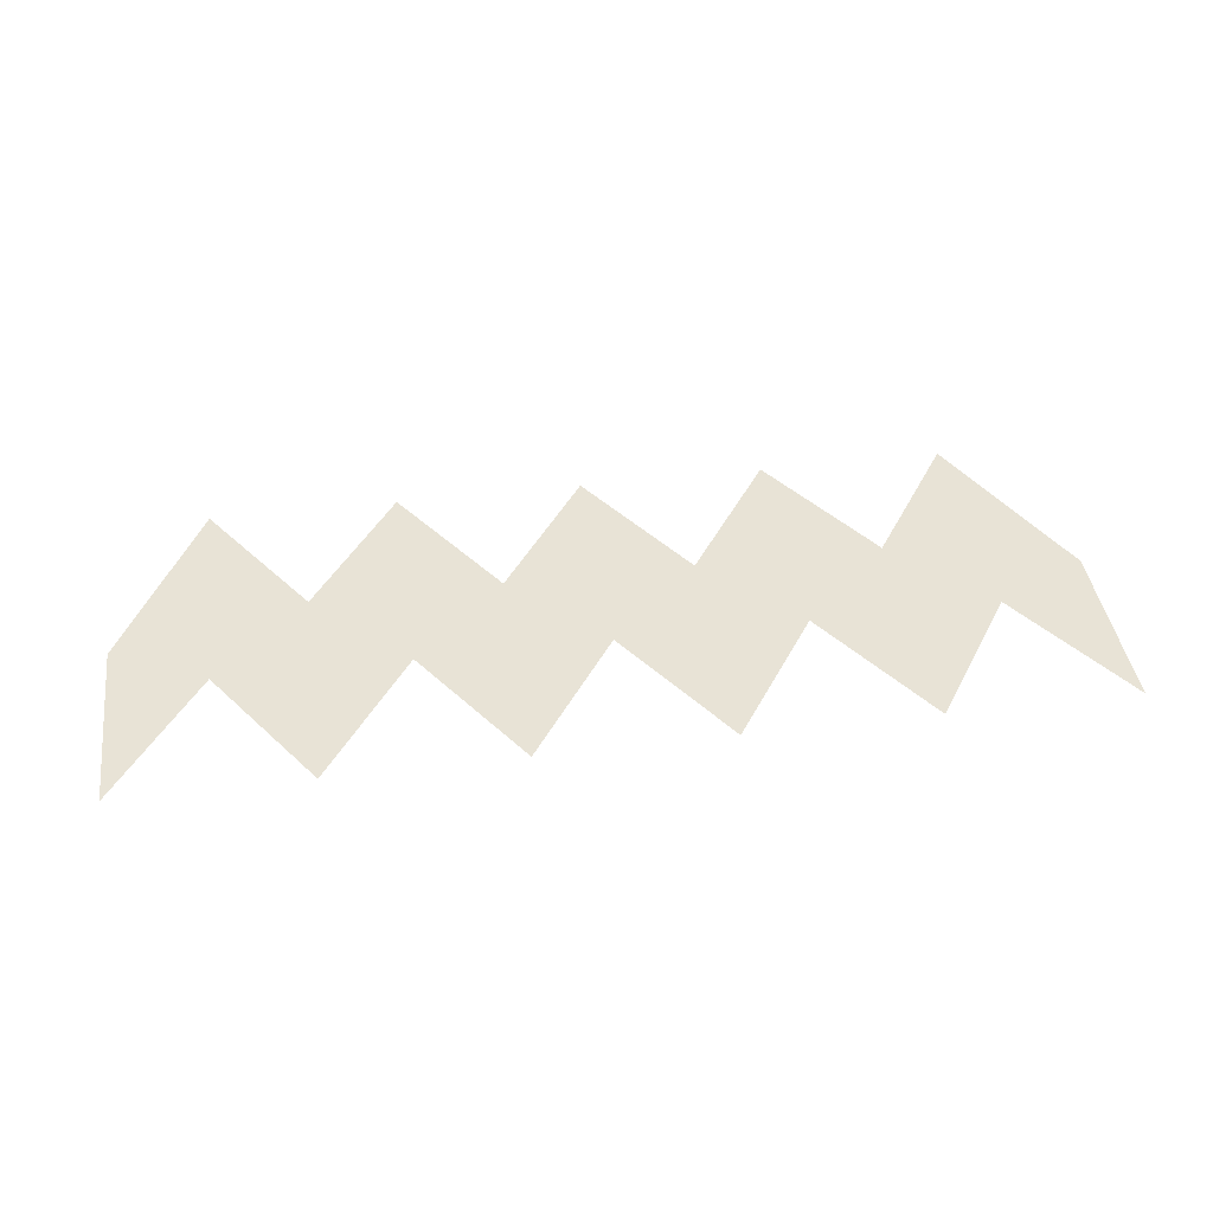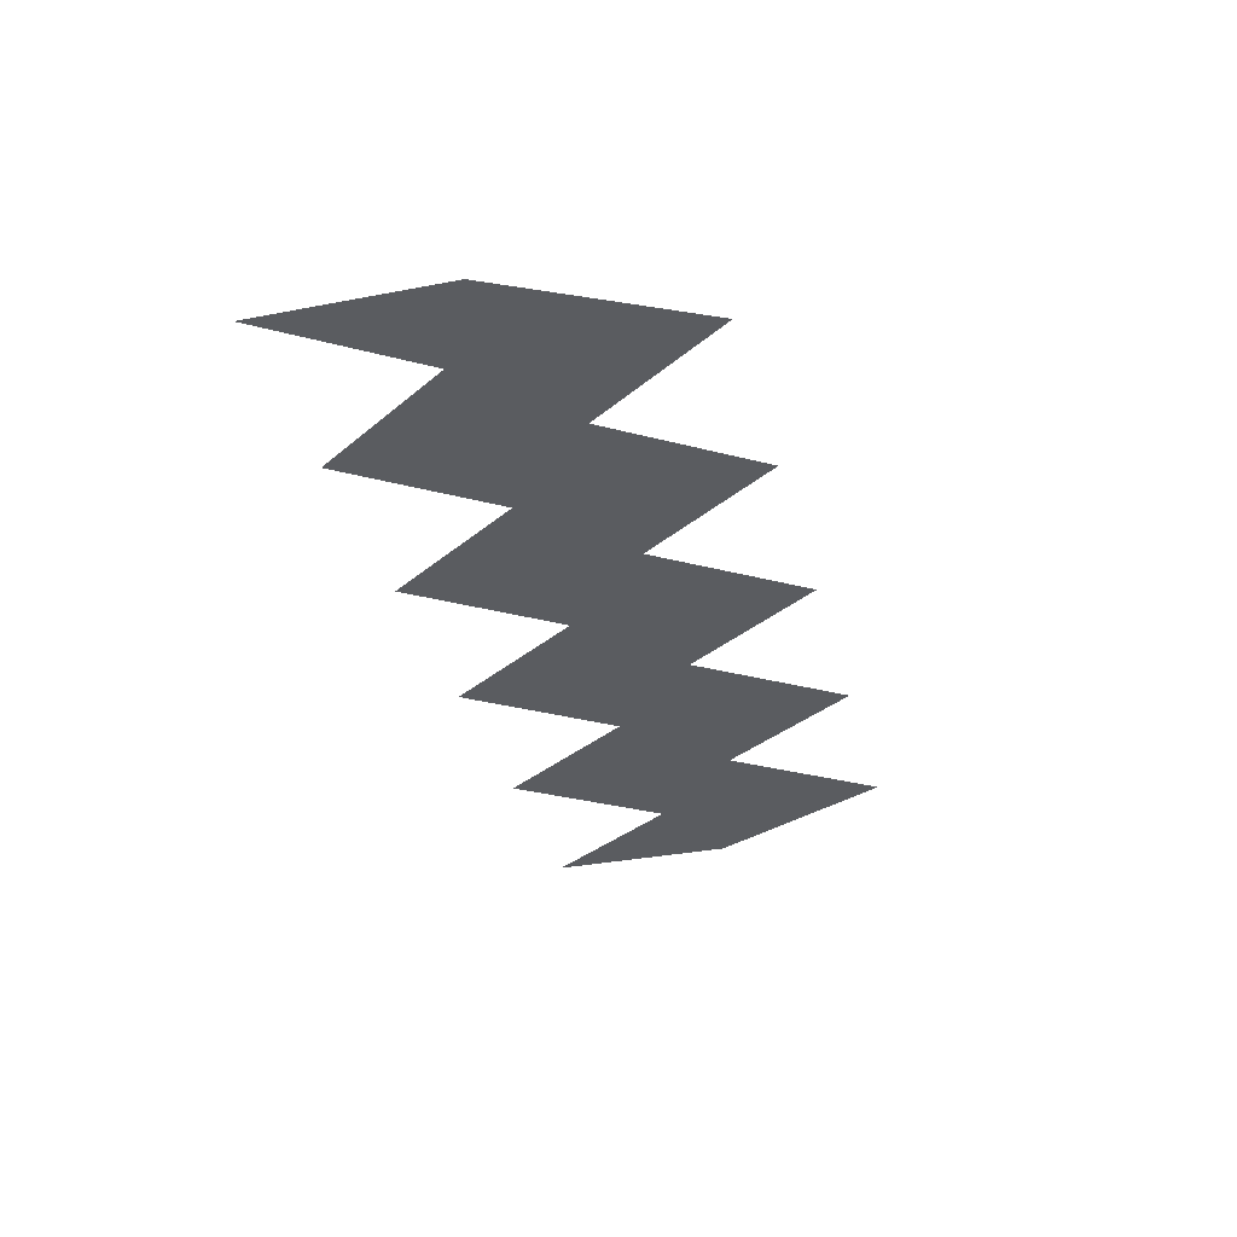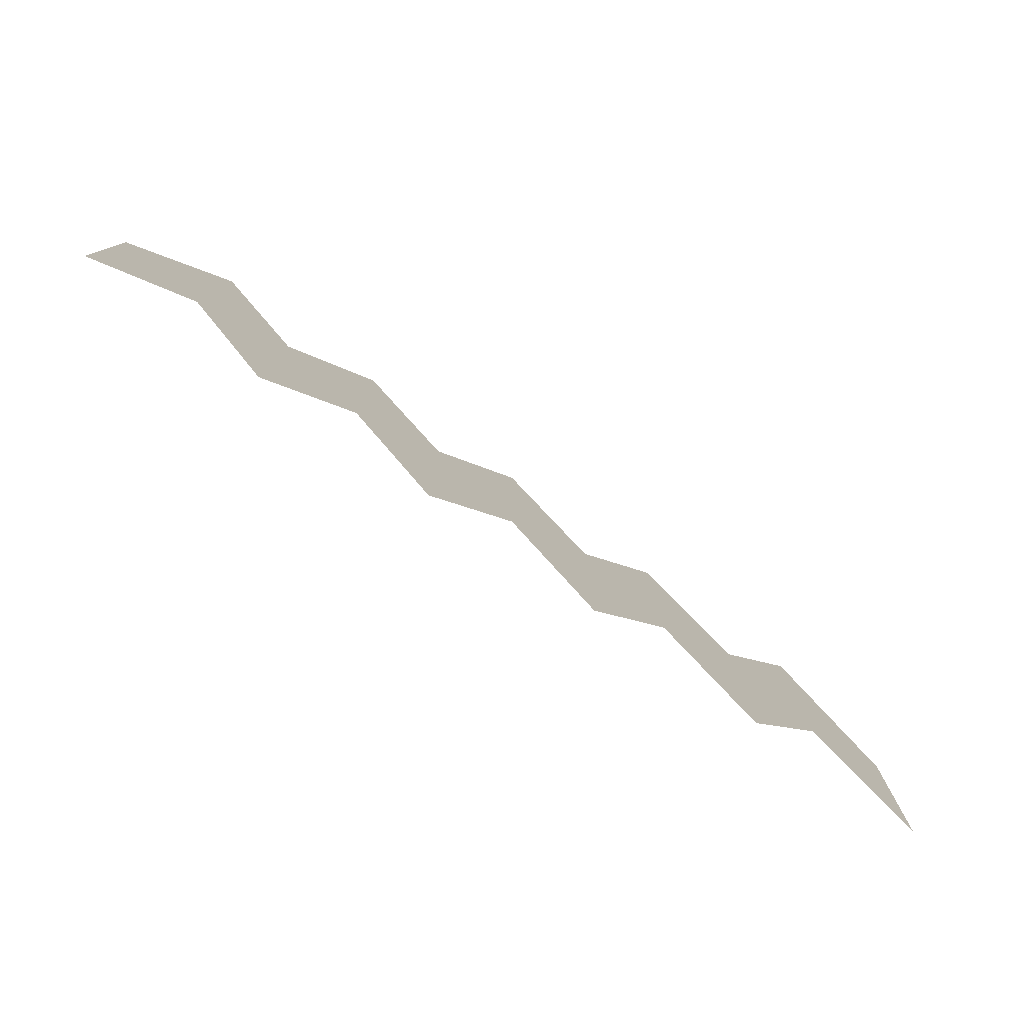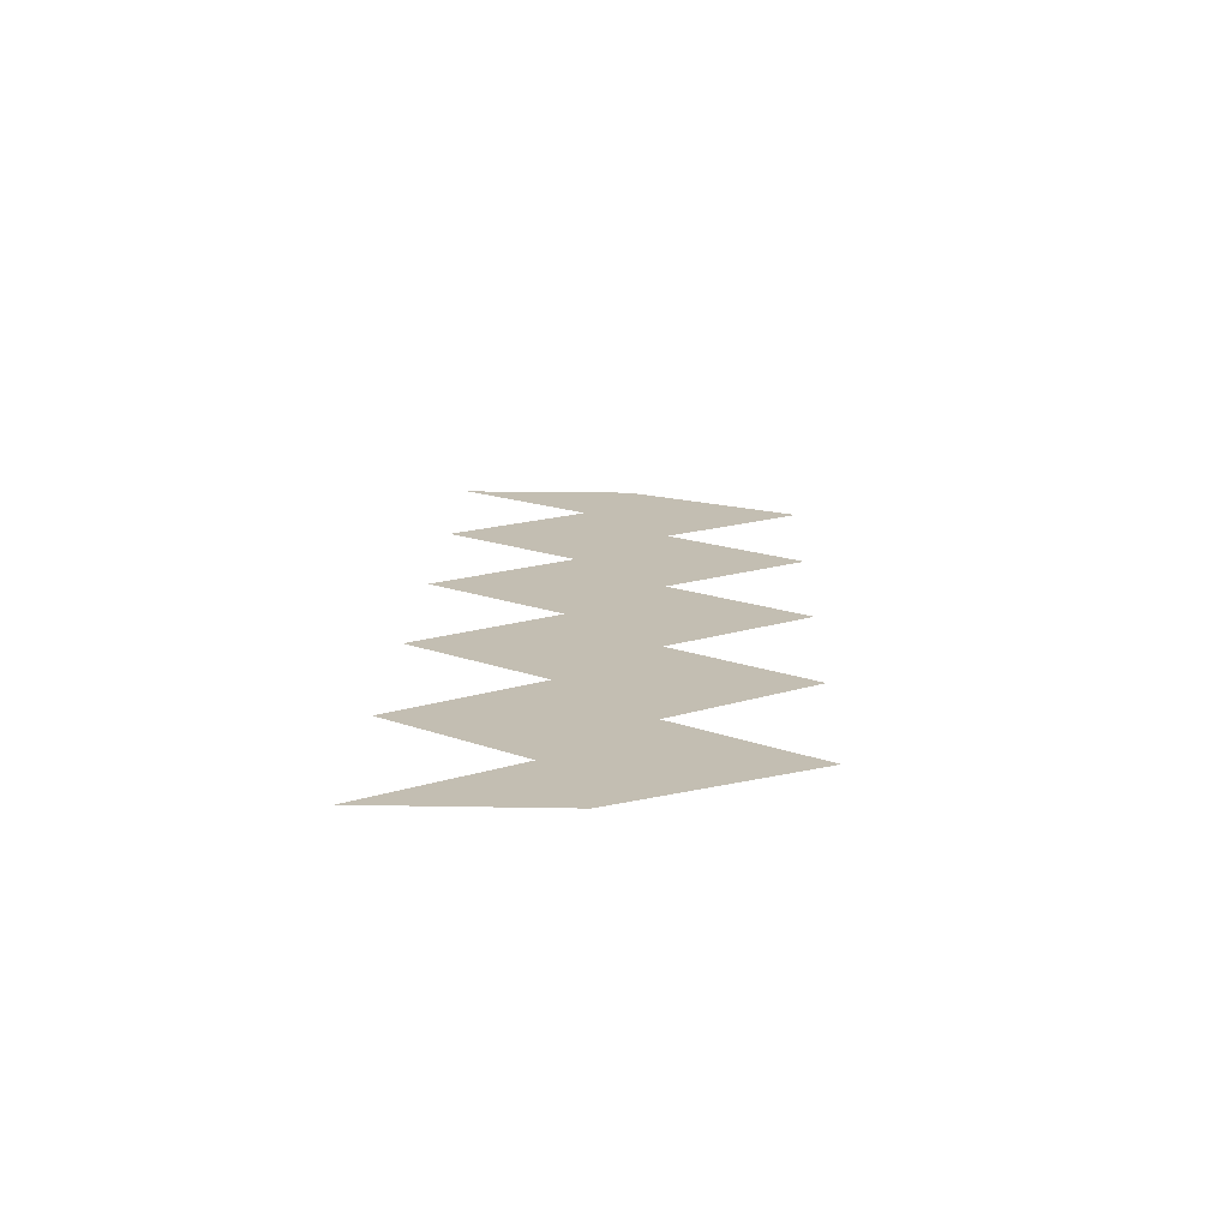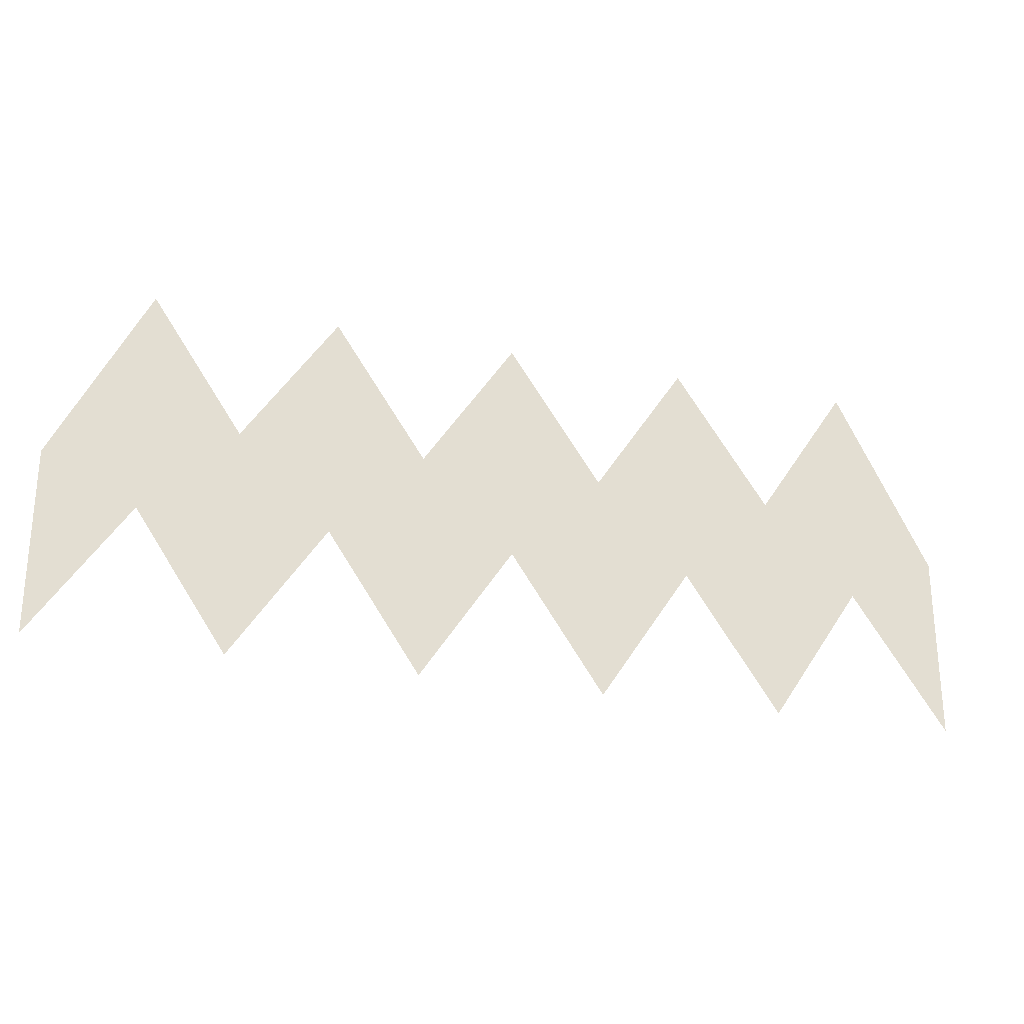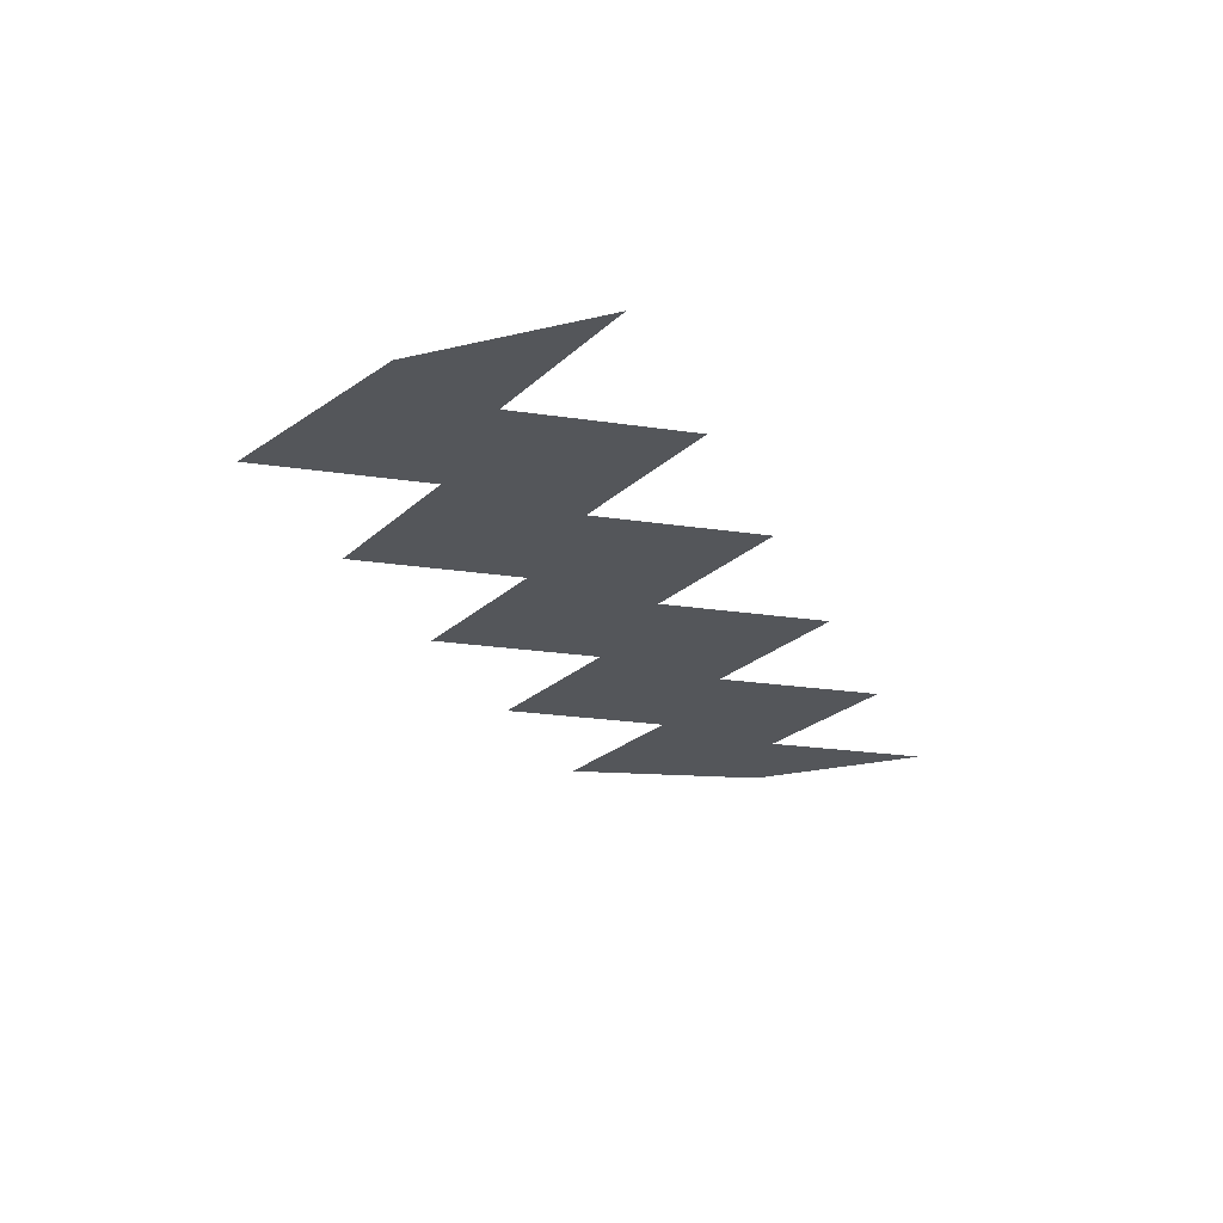
<metadata>
{"format":"obj","ext":"obj","renderer":"f3d","projection":"perspective","resolution":1024,"background":"white","views":[{"elev":41.7,"azim":-8.2,"up":"+Z"},{"elev":-34.4,"azim":104.4,"up":"+Z"},{"elev":-78.3,"azim":144.5,"up":"+Y"},{"elev":17.5,"azim":92.1,"up":"+Z"},{"elev":-26.0,"azim":163.5,"up":"+Y"},{"elev":-25.6,"azim":-69.4,"up":"+Z"}]}
</metadata>
<code>
g default
v 17 -1 0
v 15 3 0
v 13 0 0
v 11 3 0
v 9 0 0
v 7 3 0
v 5 0 0
v 3 3 0
v 1 0 0
v -1 3 0
v -3 -1 0
v -3 -5.007 0
v -1 -2.007 0
v 1 -5.007 0
v 3 -2.007 0
v 5 -5.007 0
v 7 -2.007 0
v 9 -5.007 0
v 11 -2.007 0
v 13 -5.007 0
v 15 -2.007 0
v 17 -5.007 0
v 13 -1 0
v 9 -1 0
v 5 -1 0
v 1 -1 0
v 11 0 0
v 7 0 0
v 3 0 0
v -1 0 0
v 15 0 0
g polySurface1
f 22 1 21
f 1 23 21
f 12 13 11
f 11 13 26
f 13 14 26
f 26 14 15
f 26 15 25
f 15 16 25
f 25 16 17
f 25 17 24
f 17 18 24
f 24 18 19
f 24 19 23
f 19 20 23
f 20 21 23
f 11 30 10
f 10 30 9
f 9 30 26
f 11 26 30
f 2 3 31
f 31 3 23
f 2 31 1
f 1 31 23
f 5 27 4
f 4 27 3
f 7 28 6
f 6 28 5
f 9 29 8
f 8 29 7
f 7 29 25
f 25 29 26
f 29 9 26
f 7 25 28
f 25 24 28
f 24 5 28
f 5 24 27
f 24 23 27
f 23 3 27

</code>
